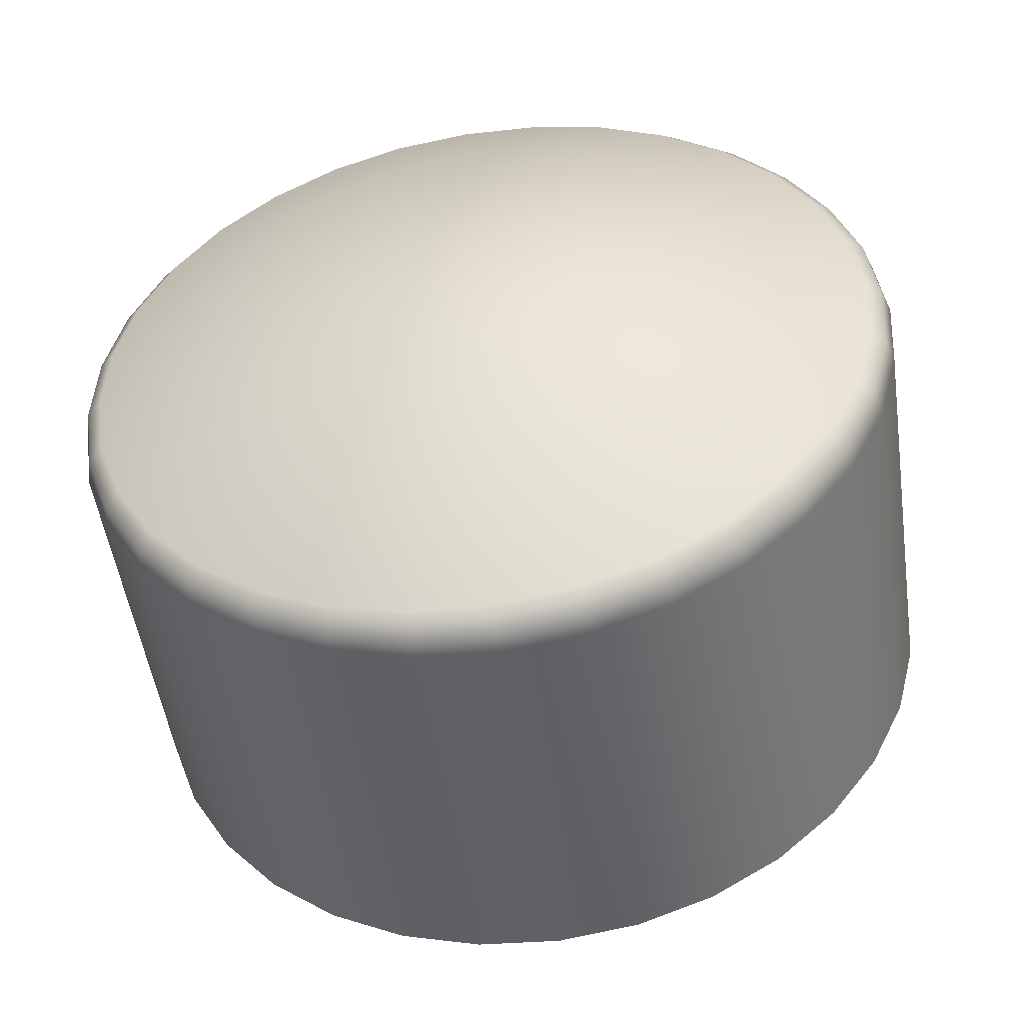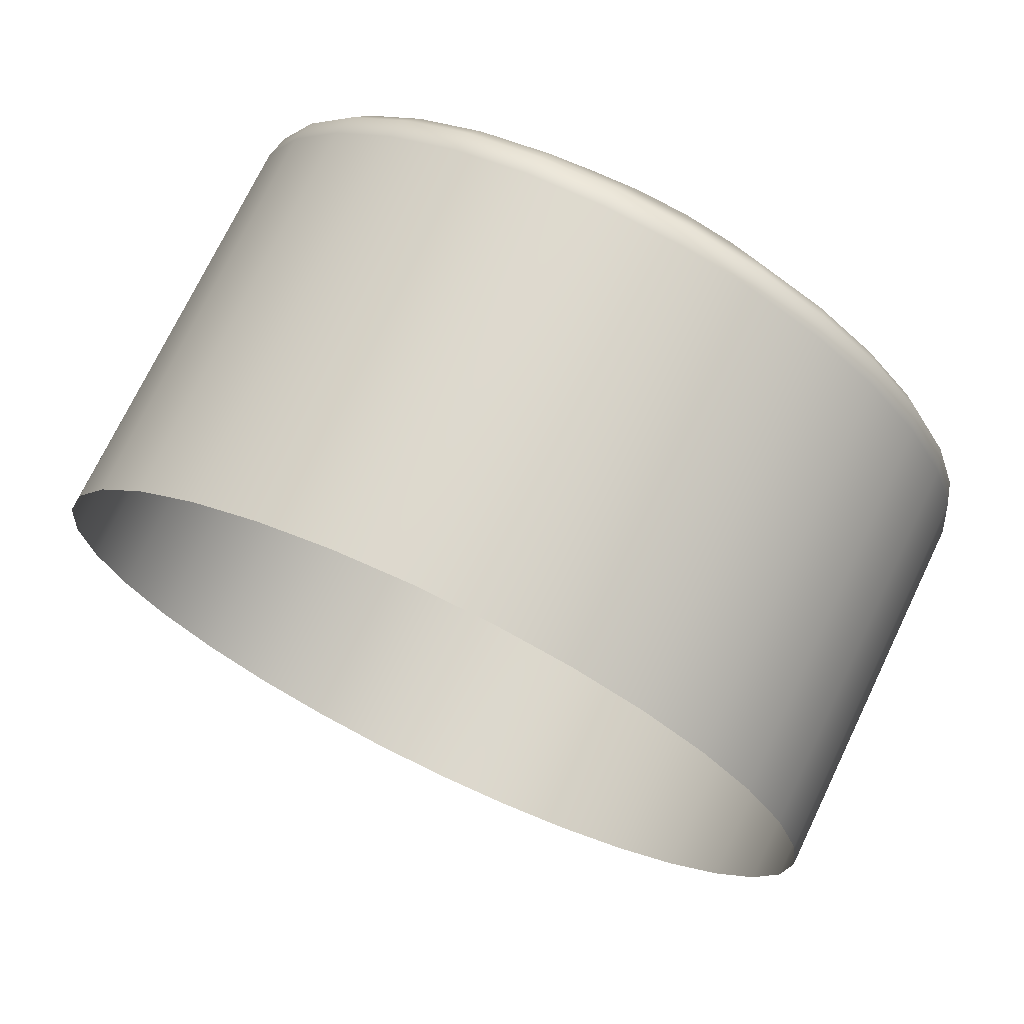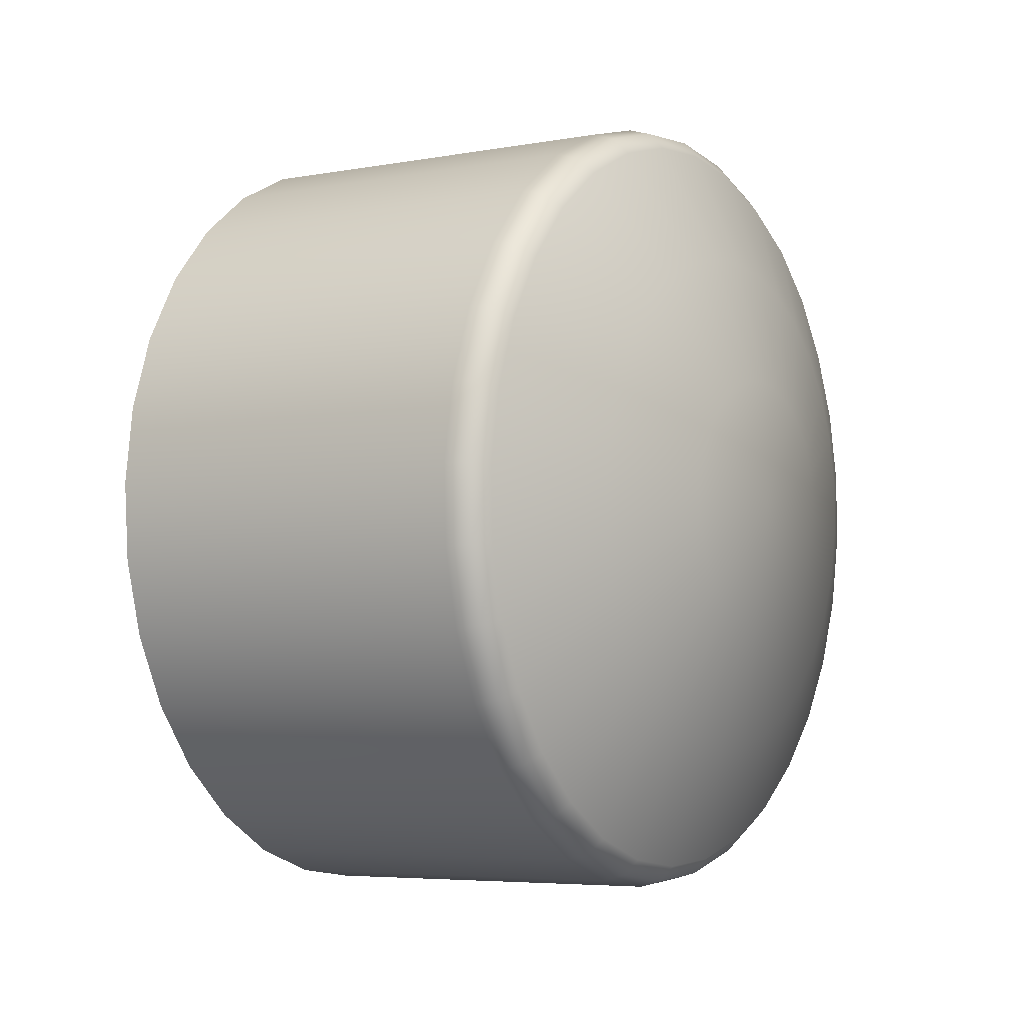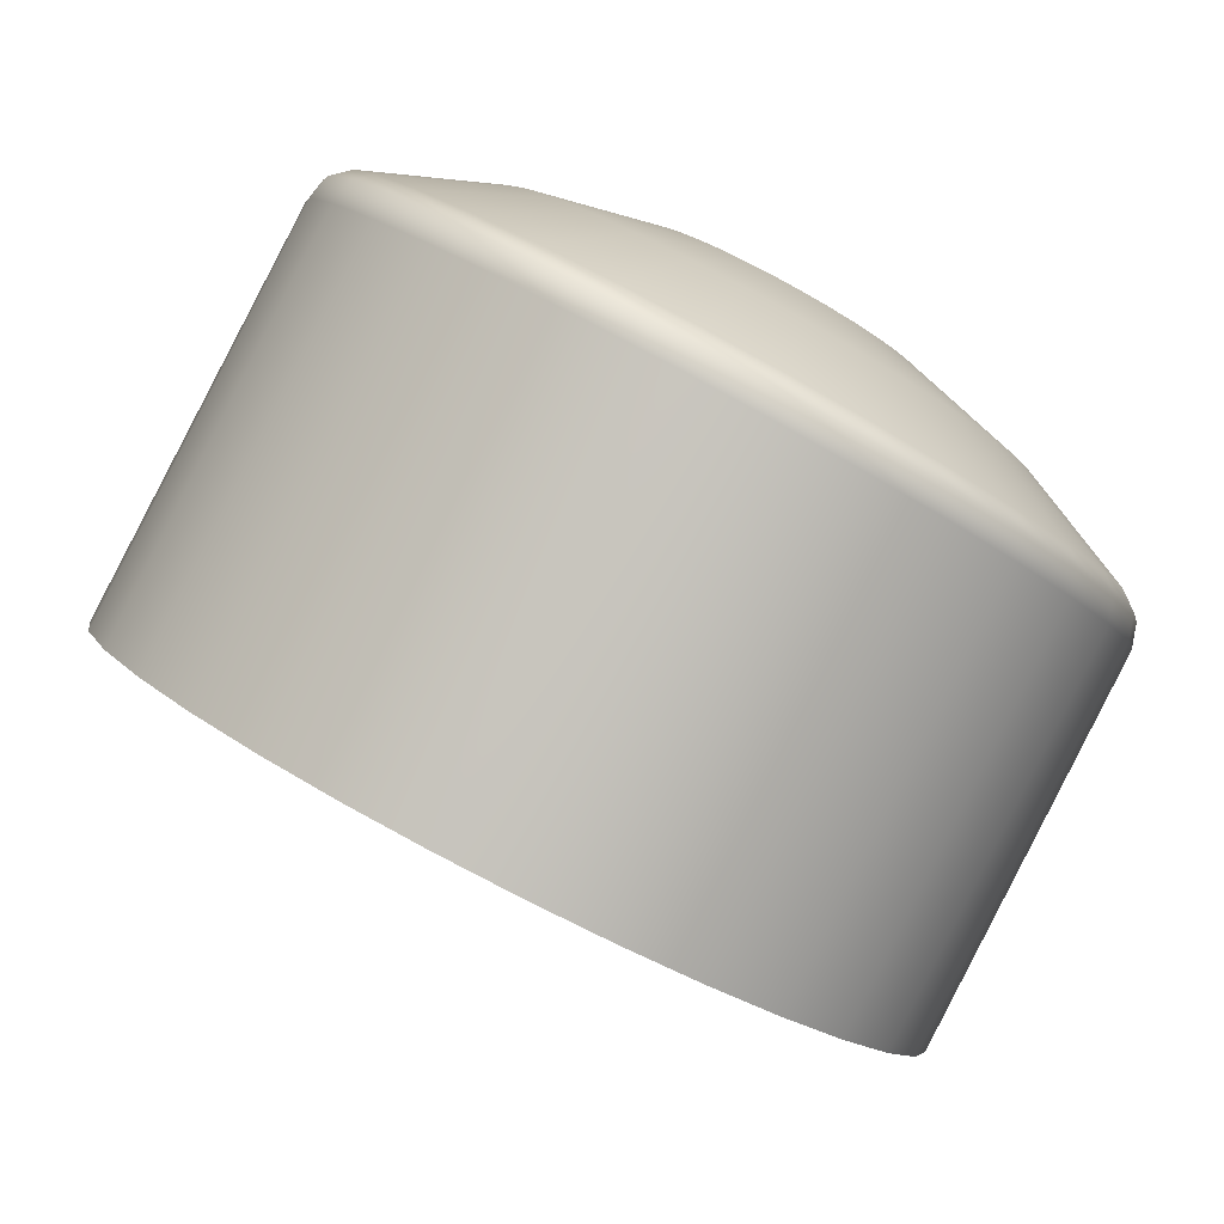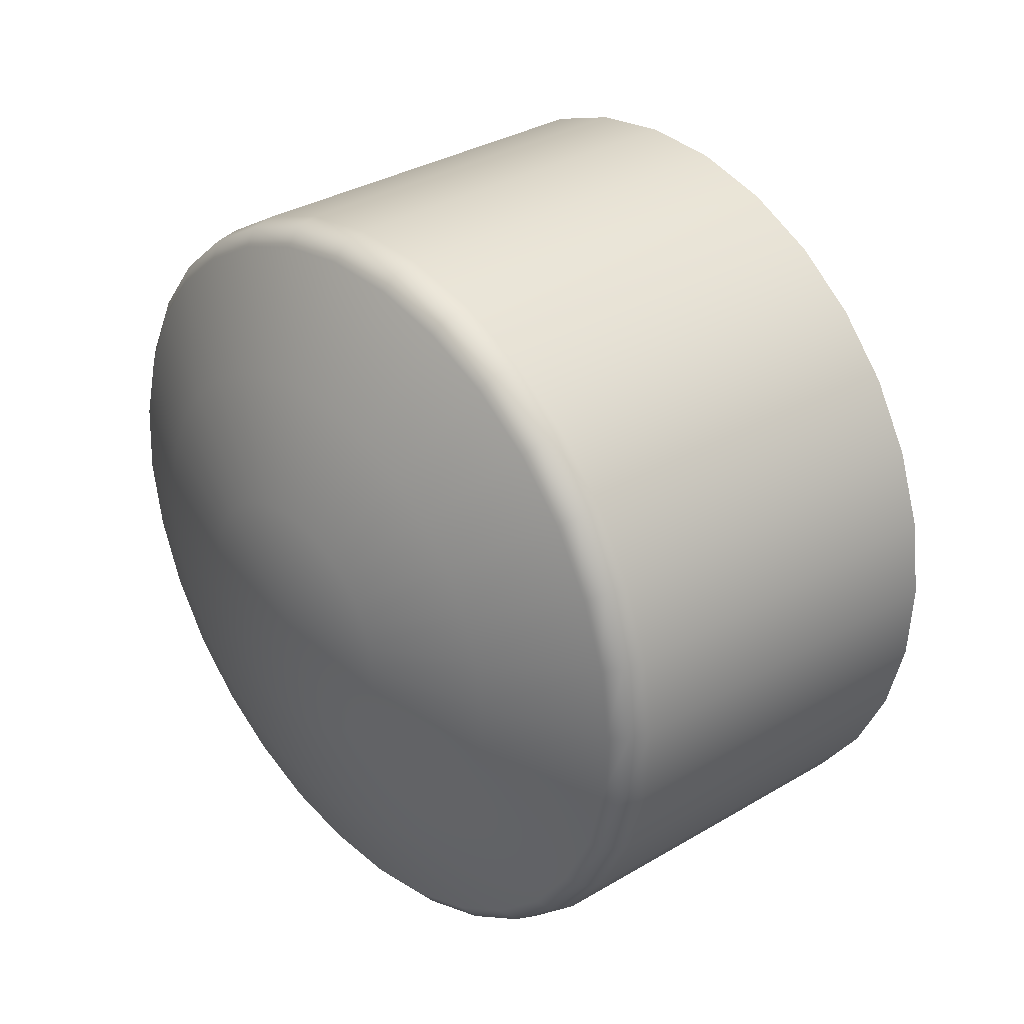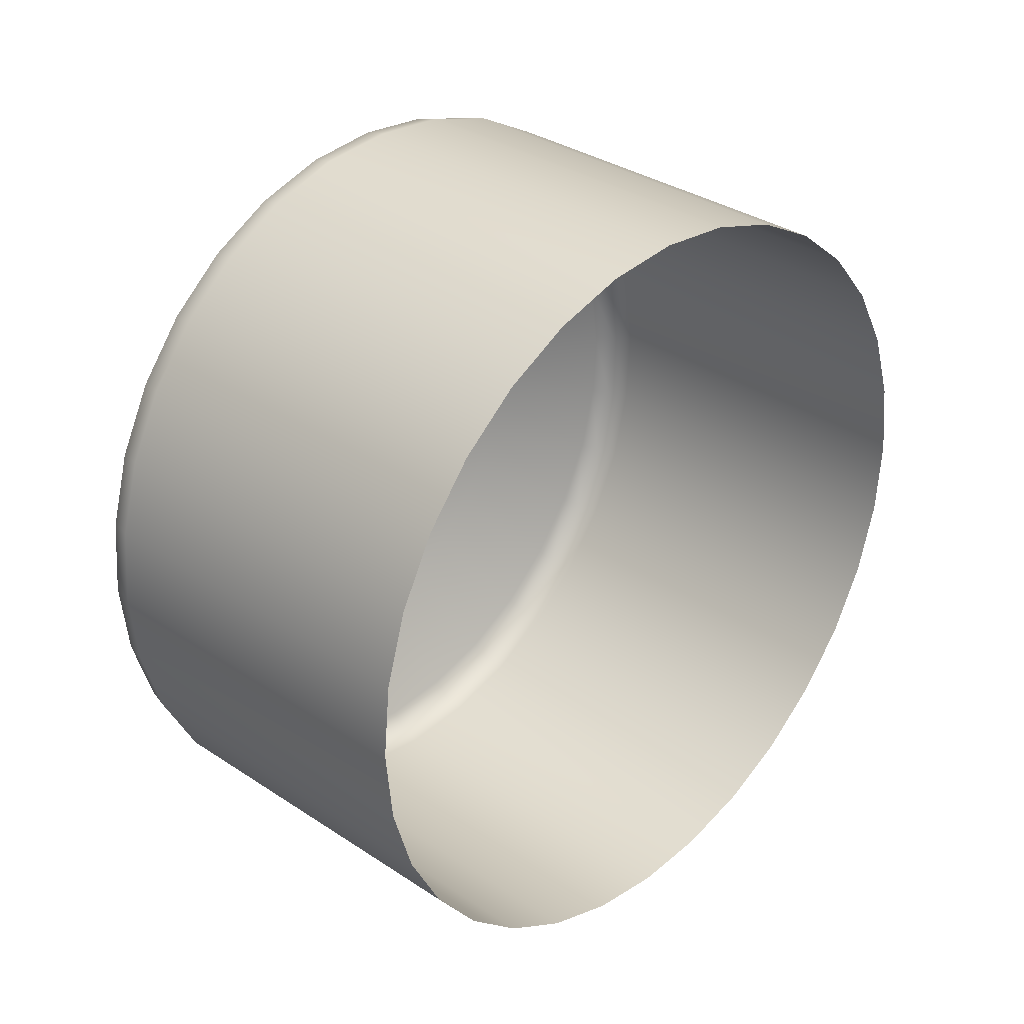
<metadata>
{"format":"obj","ext":"obj","renderer":"f3d","projection":"perspective","resolution":1024,"background":"white","views":[{"elev":68.4,"azim":-17.2,"up":"+Y"},{"elev":-26.9,"azim":109.4,"up":"+Y"},{"elev":-65.8,"azim":106.8,"up":"+Z"},{"elev":3.8,"azim":85.4,"up":"+Y"},{"elev":-13.3,"azim":-121.3,"up":"+Z"},{"elev":73.4,"azim":-54.4,"up":"+Z"}]}
</metadata>
<code>
g default
v 0.00985 0.000629 0.05782
v 0.01016 0.000203 0.05699
v 0.01064 -0.000186 0.05623
v 0.01128 -0.000524 0.05557
v 0.01205 -0.000799 0.05503
v 0.01293 -0.001 0.05464
v 0.01387 -0.001118 0.05441
v 0.01485 -0.001149 0.05434
v 0.01582 -0.001093 0.05445
v 0.01675 -0.000951 0.05472
v 0.01761 -0.000729 0.05515
v 0.01835 -0.000435 0.05572
v 0.01895 -8.1e-05 0.0564
v 0.01939 0.000321 0.05718
v 0.01965 0.000753 0.05802
v 0.01973 0.0012 0.05889
v 0.01961 0.001645 0.05975
v 0.0193 0.00207 0.06058
v 0.01882 0.00246 0.06134
v 0.01818 0.002798 0.062
v 0.01741 0.003073 0.06254
v 0.01653 0.003273 0.06293
v 0.01559 0.003391 0.06316
v 0.01461 0.003423 0.06323
v 0.01364 0.003367 0.06313
v 0.0127 0.003225 0.06285
v 0.01185 0.003002 0.06242
v 0.01111 0.002709 0.06186
v 0.01051 0.002354 0.06117
v 0.01006 0.001953 0.06039
v 0.009803 0.001521 0.05955
v 0.009731 0.001073 0.05868
v 0.009851 0.004881 0.05563
v 0.01015 0.004438 0.05481
v 0.01064 0.004036 0.05406
v 0.01127 0.003688 0.05341
v 0.01205 0.003408 0.05287
v 0.01292 0.003211 0.05248
v 0.01387 0.003098 0.05224
v 0.01484 0.003076 0.05217
v 0.01581 0.003148 0.05227
v 0.01674 0.003308 0.05253
v 0.0176 0.003549 0.05295
v 0.01834 0.003869 0.05351
v 0.01894 0.004248 0.05418
v 0.01938 0.004674 0.05495
v 0.01965 0.005129 0.05577
v 0.01972 0.0056 0.05663
v 0.0196 0.006065 0.05748
v 0.01929 0.006507 0.0583
v 0.01881 0.00691 0.05905
v 0.01816 0.007254 0.0597
v 0.01739 0.00753 0.06023
v 0.01652 0.007736 0.06063
v 0.01557 0.007848 0.06087
v 0.0146 0.007862 0.06092
v 0.01363 0.007793 0.06083
v 0.0127 0.007636 0.06057
v 0.01184 0.007394 0.06016
v 0.0111 0.007077 0.0596
v 0.0105 0.006698 0.05893
v 0.01006 0.006273 0.05817
v 0.009797 0.005816 0.05734
v 0.009722 0.005346 0.05649
v 0.01012 0.005322 0.05546
v 0.0104 0.004901 0.05469
v 0.01086 0.004522 0.05399
v 0.01147 0.004194 0.05337
v 0.0122 0.003932 0.05287
v 0.01302 0.003747 0.05251
v 0.01391 0.00364 0.05229
v 0.01483 0.003621 0.05223
v 0.01574 0.003689 0.05232
v 0.01661 0.00384 0.05257
v 0.01741 0.004067 0.05296
v 0.0181 0.004367 0.05348
v 0.01867 0.004724 0.05411
v 0.01909 0.005125 0.05482
v 0.01935 0.005555 0.0556
v 0.01942 0.005998 0.0564
v 0.01931 0.006439 0.0572
v 0.01902 0.00686 0.05798
v 0.01858 0.007244 0.05869
v 0.01797 0.007572 0.0593
v 0.01724 0.007837 0.05981
v 0.01642 0.008035 0.06019
v 0.01553 0.008143 0.06042
v 0.0146 0.008157 0.06047
v 0.01368 0.008092 0.06038
v 0.01279 0.007943 0.06014
v 0.01199 0.007711 0.05974
v 0.01129 0.007409 0.05922
v 0.01072 0.007049 0.05858
v 0.0103 0.006643 0.05786
v 0.01006 0.006208 0.05708
v 0.00999 0.005763 0.05627
v 0.01159 0.0061 0.05544
v 0.01179 0.005811 0.05491
v 0.01209 0.005554 0.05444
v 0.0125 0.005326 0.05402
v 0.01299 0.005144 0.05367
v 0.01355 0.005009 0.05342
v 0.01416 0.004934 0.05327
v 0.01478 0.004919 0.05322
v 0.01541 0.004961 0.05328
v 0.01601 0.005069 0.05345
v 0.01655 0.005229 0.05372
v 0.01702 0.005436 0.05408
v 0.01741 0.005683 0.05451
v 0.01769 0.005962 0.05501
v 0.01785 0.006258 0.05554
v 0.0179 0.006556 0.05607
v 0.01783 0.006854 0.05661
v 0.01763 0.007142 0.05715
v 0.01733 0.0074 0.05762
v 0.01693 0.007621 0.05804
v 0.01642 0.007809 0.0584
v 0.01586 0.007939 0.05866
v 0.01528 0.008009 0.05881
v 0.01464 0.008024 0.05886
v 0.014 0.007978 0.05879
v 0.0134 0.007873 0.05862
v 0.01286 0.007716 0.05835
v 0.01238 0.007511 0.05799
v 0.012 0.007266 0.05755
v 0.01172 0.006992 0.05706
v 0.01156 0.006697 0.05653
v 0.01149 0.006393 0.05599
v 0.01313 0.00665 0.05554
v 0.01323 0.006504 0.05527
v 0.01339 0.006376 0.05504
v 0.01359 0.006262 0.05482
v 0.01383 0.006171 0.05465
v 0.01411 0.006104 0.05452
v 0.01442 0.006067 0.05445
v 0.01473 0.00606 0.05443
v 0.01504 0.006082 0.05445
v 0.01535 0.006136 0.05454
v 0.01562 0.006216 0.05468
v 0.01585 0.006319 0.05486
v 0.01605 0.006443 0.05507
v 0.01619 0.006582 0.05532
v 0.01627 0.00673 0.05559
v 0.0163 0.00688 0.05586
v 0.01626 0.007029 0.05613
v 0.01616 0.007174 0.05639
v 0.01601 0.007304 0.05663
v 0.01581 0.007415 0.05684
v 0.01555 0.00751 0.05702
v 0.01527 0.007577 0.05715
v 0.01498 0.007613 0.05722
v 0.01466 0.007621 0.05725
v 0.01434 0.007598 0.05722
v 0.01404 0.007545 0.05713
v 0.01377 0.007465 0.057
v 0.01353 0.007361 0.05681
v 0.01334 0.007237 0.0566
v 0.0132 0.007099 0.05635
v 0.01312 0.00695 0.05608
v 0.01308 0.006798 0.05581
v 0.01469 0.006958 0.05577
v 0.009925 0.005143 0.05551
v 0.01023 0.004705 0.05471
v 0.0107 0.004311 0.05397
v 0.01133 0.003969 0.05333
v 0.01209 0.003696 0.0528
v 0.01295 0.003504 0.05242
v 0.01388 0.003393 0.05219
v 0.01484 0.003373 0.05212
v 0.01579 0.003444 0.05222
v 0.0167 0.003602 0.05248
v 0.01754 0.003837 0.05289
v 0.01826 0.004153 0.05343
v 0.01886 0.004523 0.05409
v 0.01929 0.004942 0.05484
v 0.01955 0.005386 0.05565
v 0.01963 0.005851 0.05649
v 0.01951 0.006308 0.05733
v 0.01921 0.006746 0.05813
v 0.01874 0.007143 0.05887
v 0.01811 0.007489 0.05952
v 0.01735 0.007767 0.06004
v 0.01649 0.007962 0.06044
v 0.01556 0.008074 0.06067
v 0.0146 0.008098 0.06074
v 0.01364 0.008027 0.06064
v 0.01272 0.007867 0.06039
v 0.01188 0.007626 0.05997
v 0.01115 0.007311 0.05942
v 0.01055 0.006936 0.05876
v 0.01012 0.006515 0.05801
v 0.009868 0.006064 0.05719
v 0.009802 0.005597 0.05635
g __CM__ButtonX
f 1 33 34 2
f 2 34 35 3
f 3 35 36 4
f 4 36 37 5
f 5 37 38 6
f 6 38 39 7
f 7 39 40 8
f 8 40 41 9
f 9 41 42 10
f 10 42 43 11
f 11 43 44 12
f 12 44 45 13
f 13 45 46 14
f 14 46 47 15
f 15 47 48 16
f 16 48 49 17
f 17 49 50 18
f 18 50 51 19
f 19 51 52 20
f 20 52 53 21
f 21 53 54 22
f 22 54 55 23
f 23 55 56 24
f 24 56 57 25
f 25 57 58 26
f 26 58 59 27
f 27 59 60 28
f 28 60 61 29
f 29 61 62 30
f 30 62 63 31
f 31 63 64 32
f 32 64 33 1
f 162 65 66 163
f 163 66 67 164
f 164 67 68 165
f 165 68 69 166
f 166 69 70 167
f 167 70 71 168
f 168 71 72 169
f 169 72 73 170
f 170 73 74 171
f 171 74 75 172
f 172 75 76 173
f 173 76 77 174
f 174 77 78 175
f 175 78 79 176
f 176 79 80 177
f 177 80 81 178
f 178 81 82 179
f 179 82 83 180
f 180 83 84 181
f 181 84 85 182
f 182 85 86 183
f 183 86 87 184
f 184 87 88 185
f 185 88 89 186
f 186 89 90 187
f 187 90 91 188
f 188 91 92 189
f 189 92 93 190
f 190 93 94 191
f 191 94 95 192
f 192 95 96 193
f 193 96 65 162
f 65 97 98 66
f 66 98 99 67
f 67 99 100 68
f 68 100 101 69
f 69 101 102 70
f 70 102 103 71
f 71 103 104 72
f 72 104 105 73
f 73 105 106 74
f 74 106 107 75
f 75 107 108 76
f 76 108 109 77
f 77 109 110 78
f 78 110 111 79
f 79 111 112 80
f 80 112 113 81
f 81 113 114 82
f 82 114 115 83
f 83 115 116 84
f 84 116 117 85
f 85 117 118 86
f 86 118 119 87
f 87 119 120 88
f 88 120 121 89
f 89 121 122 90
f 90 122 123 91
f 91 123 124 92
f 92 124 125 93
f 93 125 126 94
f 94 126 127 95
f 95 127 128 96
f 96 128 97 65
f 97 129 130 98
f 98 130 131 99
f 99 131 132 100
f 100 132 133 101
f 101 133 134 102
f 102 134 135 103
f 103 135 136 104
f 104 136 137 105
f 105 137 138 106
f 106 138 139 107
f 107 139 140 108
f 108 140 141 109
f 109 141 142 110
f 110 142 143 111
f 111 143 144 112
f 112 144 145 113
f 113 145 146 114
f 114 146 147 115
f 115 147 148 116
f 116 148 149 117
f 117 149 150 118
f 118 150 151 119
f 119 151 152 120
f 120 152 153 121
f 121 153 154 122
f 122 154 155 123
f 123 155 156 124
f 124 156 157 125
f 125 157 158 126
f 126 158 159 127
f 127 159 160 128
f 128 160 129 97
f 129 161 130
f 130 161 131
f 131 161 132
f 132 161 133
f 133 161 134
f 134 161 135
f 135 161 136
f 136 161 137
f 137 161 138
f 138 161 139
f 139 161 140
f 140 161 141
f 141 161 142
f 142 161 143
f 143 161 144
f 144 161 145
f 145 161 146
f 146 161 147
f 147 161 148
f 148 161 149
f 149 161 150
f 150 161 151
f 151 161 152
f 152 161 153
f 153 161 154
f 154 161 155
f 155 161 156
f 156 161 157
f 157 161 158
f 158 161 159
f 159 161 160
f 160 161 129
f 33 162 163 34
f 34 163 164 35
f 35 164 165 36
f 36 165 166 37
f 37 166 167 38
f 38 167 168 39
f 39 168 169 40
f 40 169 170 41
f 41 170 171 42
f 42 171 172 43
f 43 172 173 44
f 44 173 174 45
f 45 174 175 46
f 46 175 176 47
f 47 176 177 48
f 48 177 178 49
f 49 178 179 50
f 50 179 180 51
f 51 180 181 52
f 52 181 182 53
f 53 182 183 54
f 54 183 184 55
f 55 184 185 56
f 56 185 186 57
f 57 186 187 58
f 58 187 188 59
f 59 188 189 60
f 60 189 190 61
f 61 190 191 62
f 62 191 192 63
f 63 192 193 64
f 64 193 162 33

</code>
